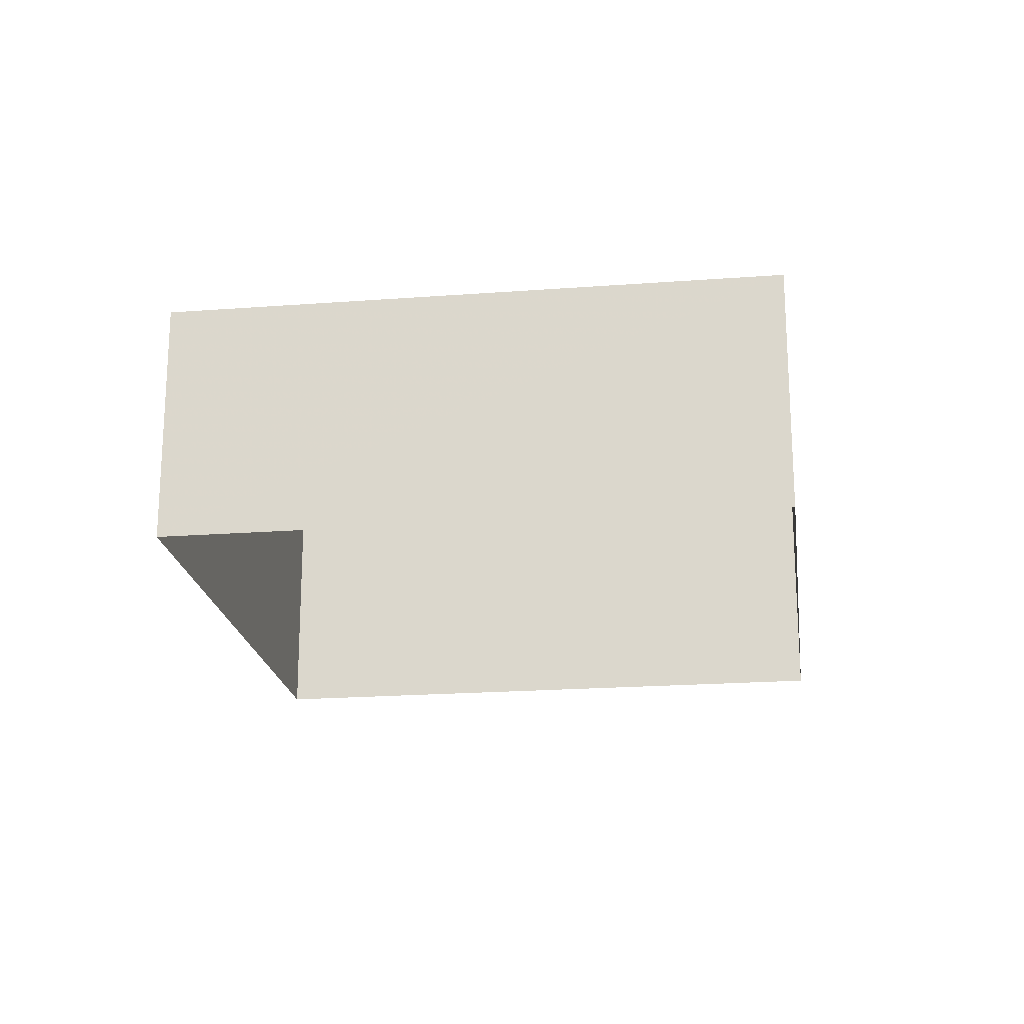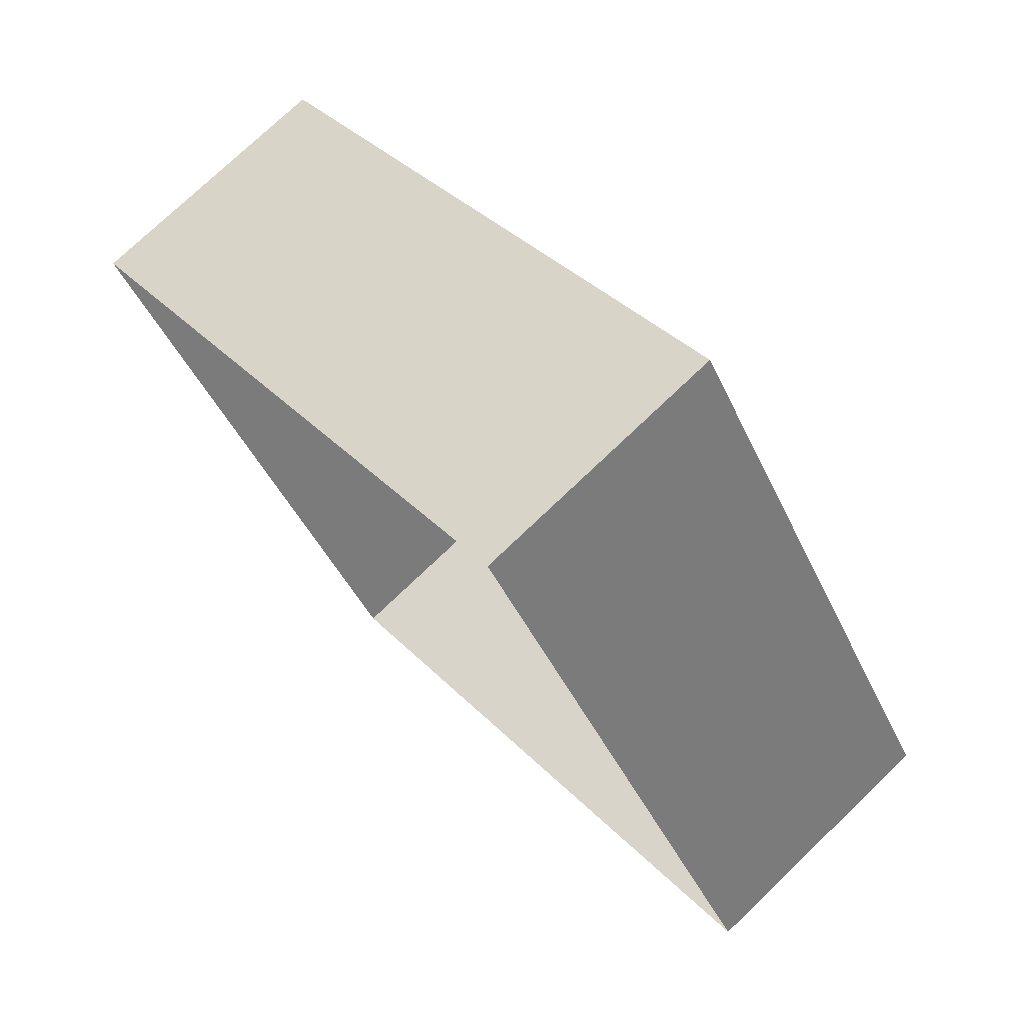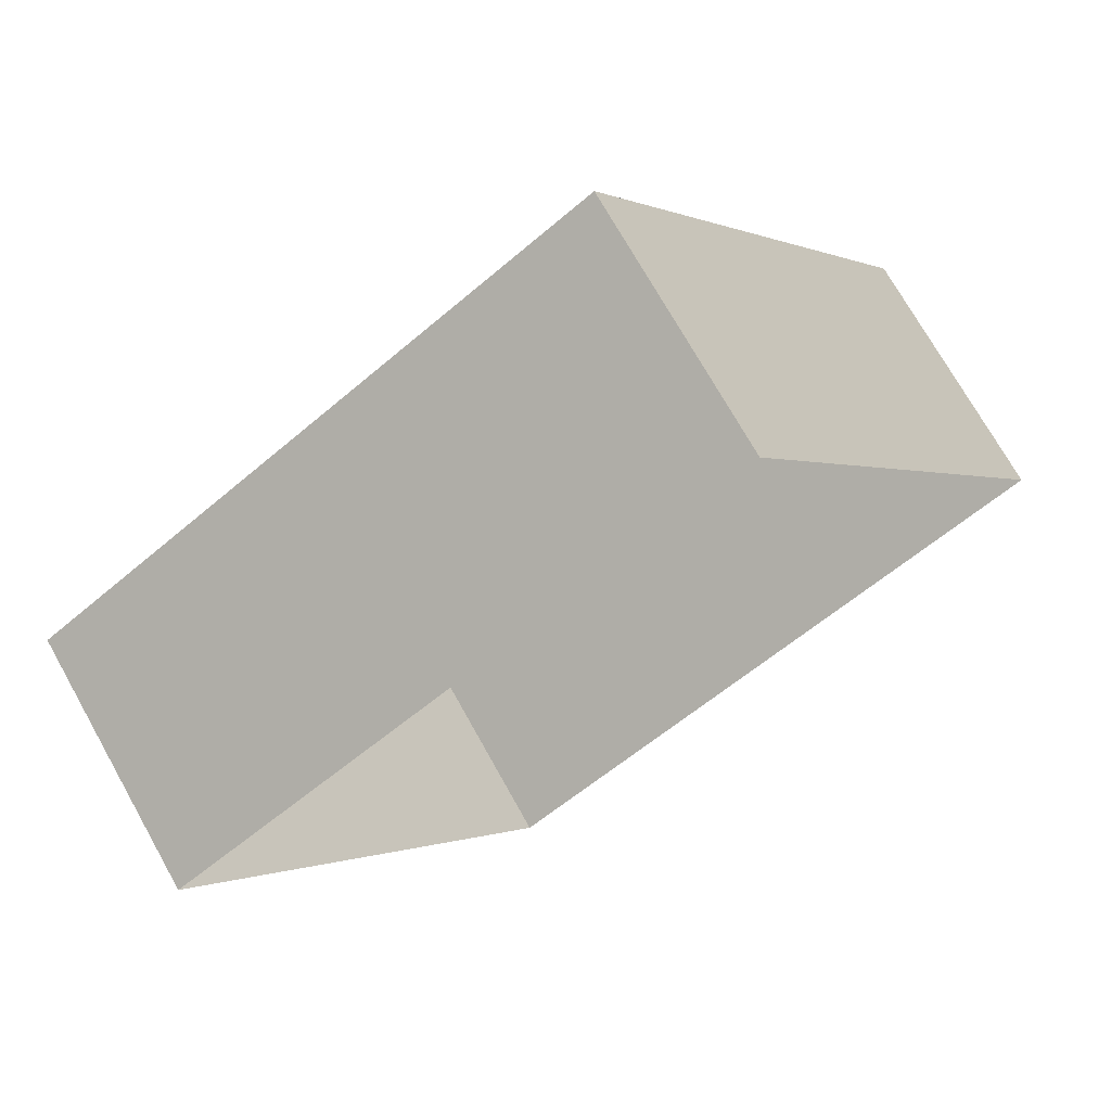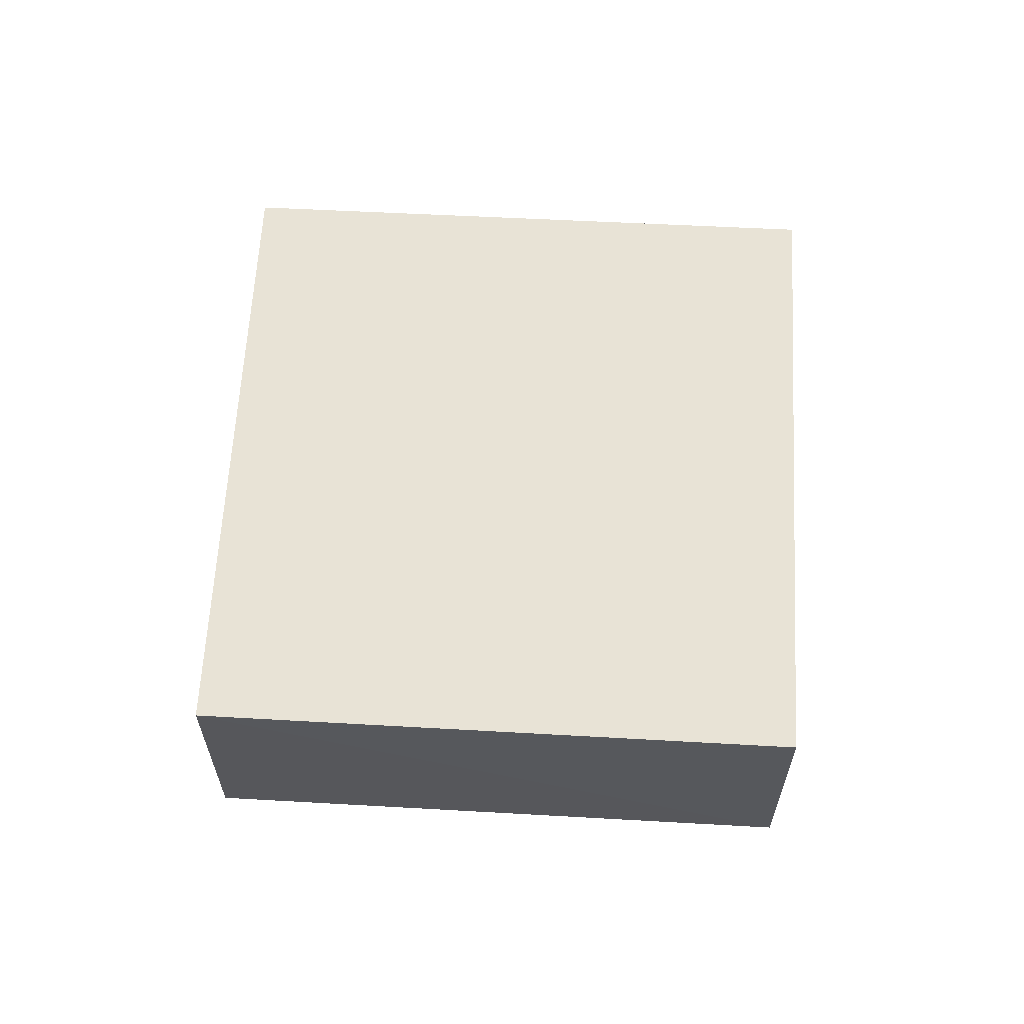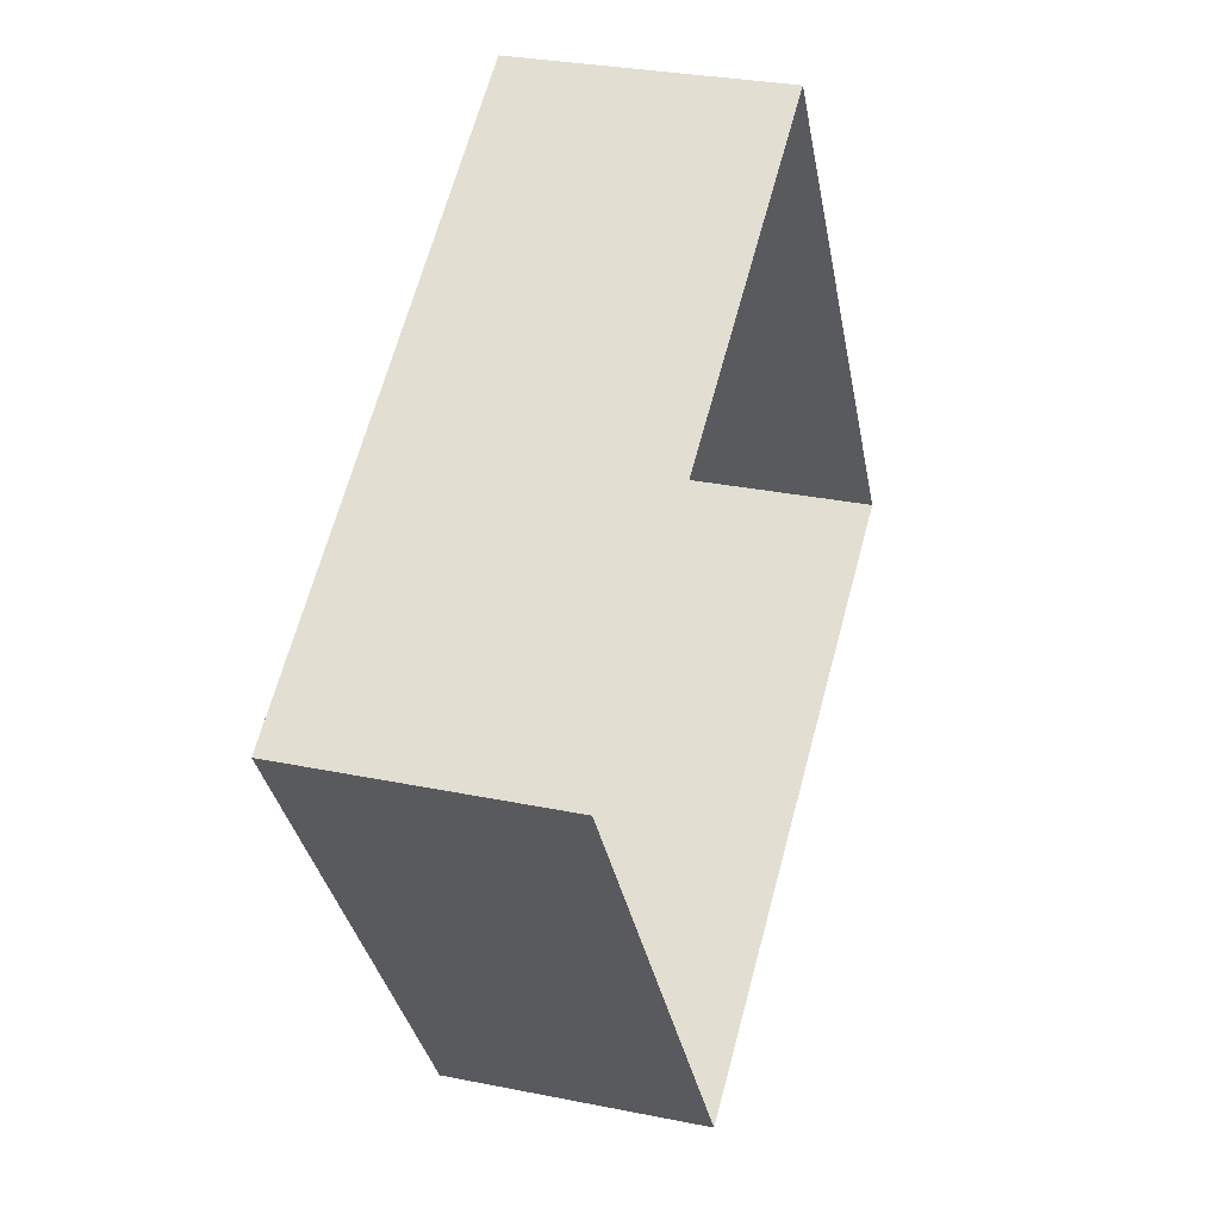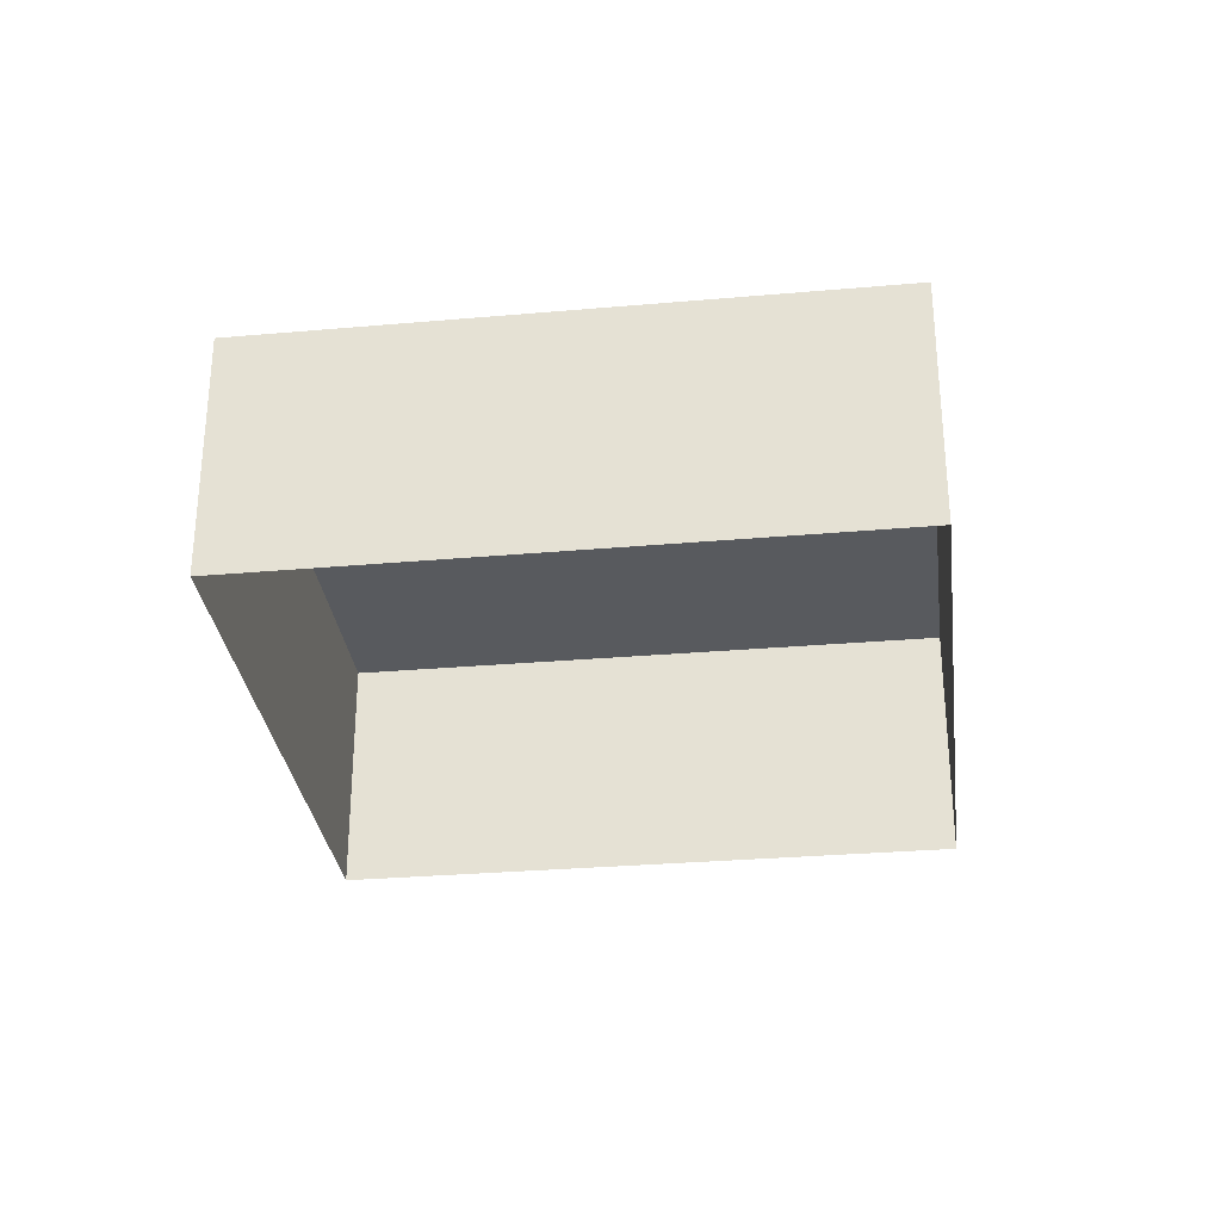
<metadata>
{"format":"obj","ext":"obj","renderer":"f3d","projection":"perspective","resolution":1024,"background":"white","views":[{"elev":-20.6,"azim":155.1,"up":"+Z"},{"elev":75.0,"azim":-133.7,"up":"+Y"},{"elev":72.4,"azim":150.8,"up":"+Y"},{"elev":62.6,"azim":-119.6,"up":"+Z"},{"elev":28.0,"azim":107.5,"up":"+Y"},{"elev":-30.9,"azim":154.3,"up":"+Z"}]}
</metadata>
<code>
v -3.118e+05 4.311e+04 21.07
v -3.118e+05 4.311e+04 21.07
v -3.118e+05 4.311e+04 21.07
v -3.118e+05 4.311e+04 21.07
v -3.118e+05 4.311e+04 23.25
v -3.118e+05 4.311e+04 23.26
v -3.118e+05 4.311e+04 23.26
v -3.118e+05 4.311e+04 23.25
f 1 2 3
f 4 1 3
f 5 6 7
f 8 5 7
f 7 4 3
f 7 6 4
f 7 3 2
f 8 7 2
f 8 2 1
f 5 8 1
f 6 1 4
f 6 5 1

</code>
